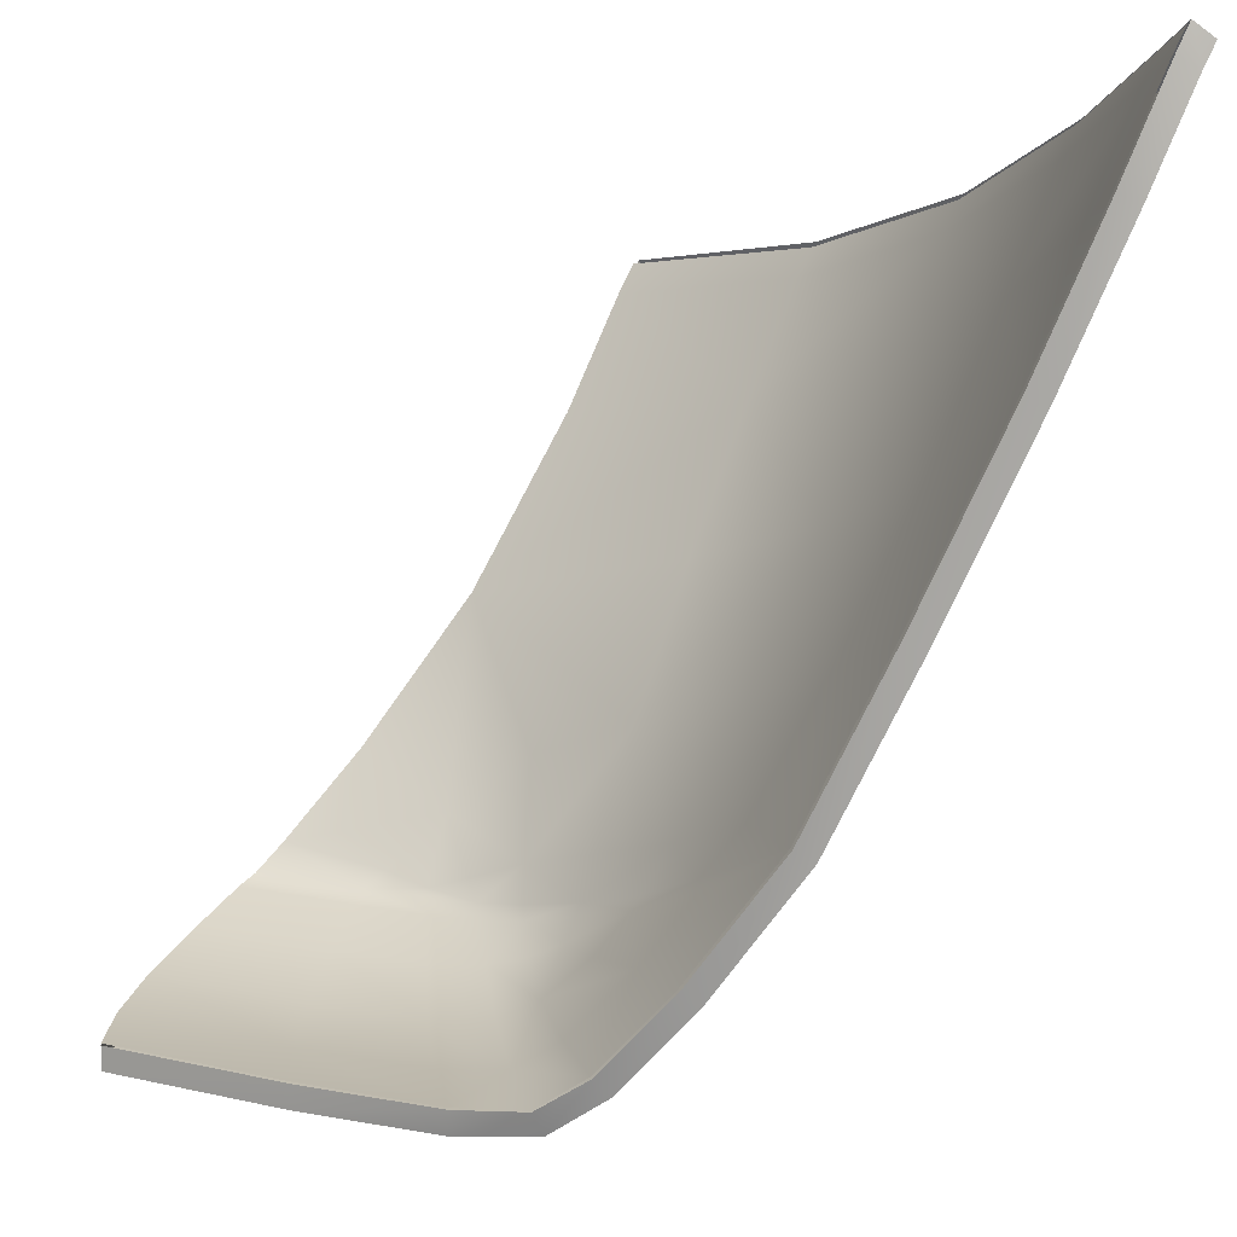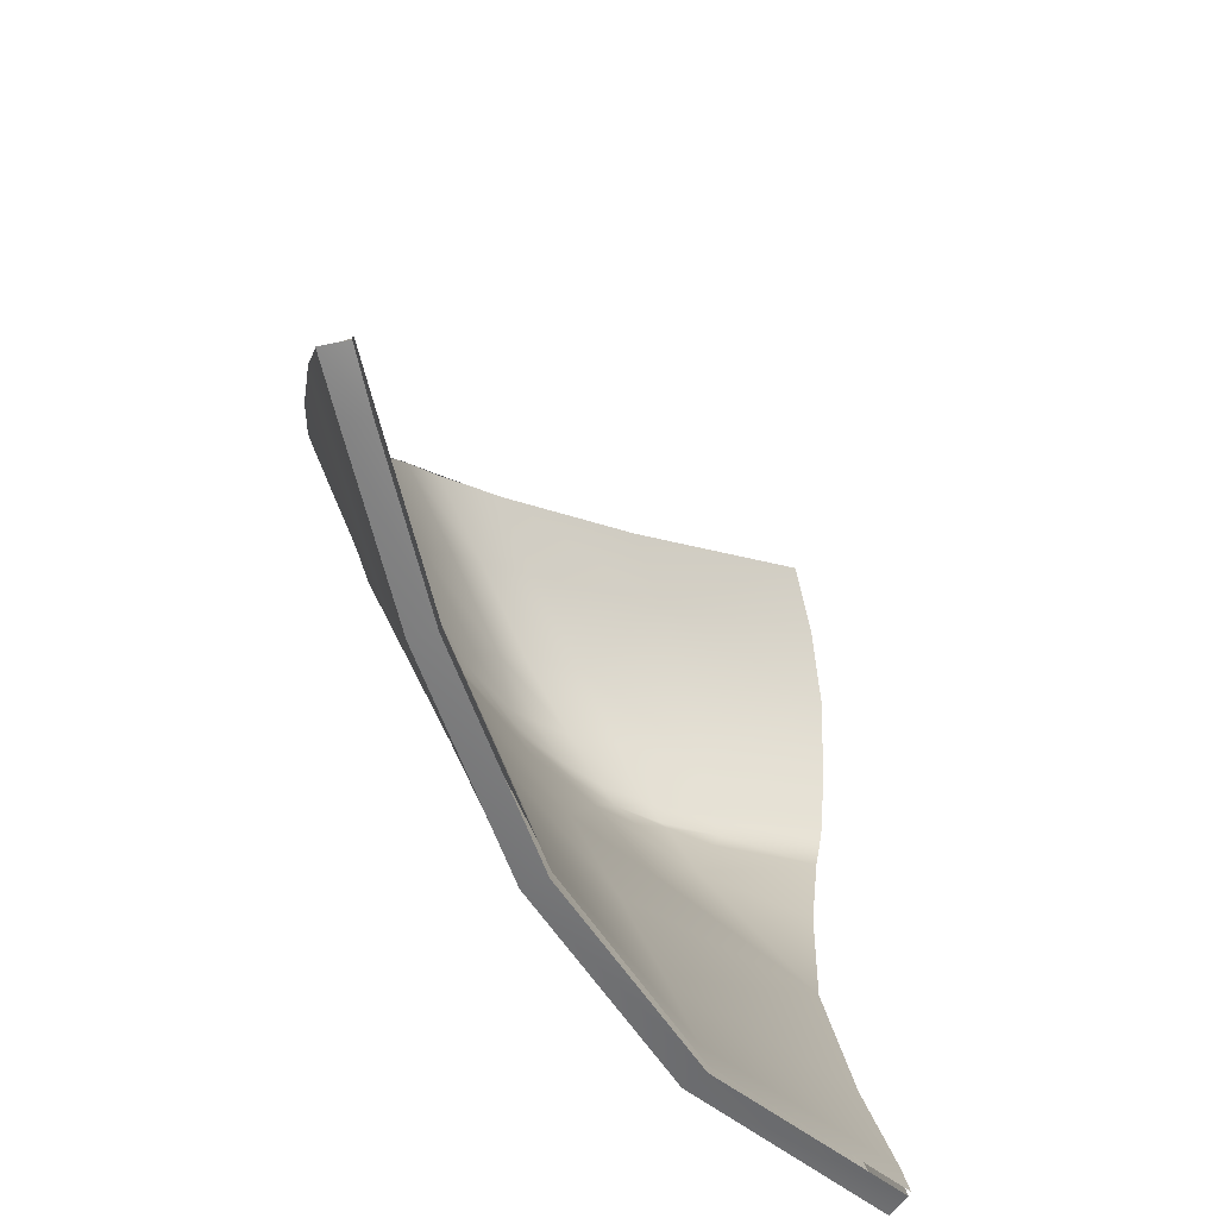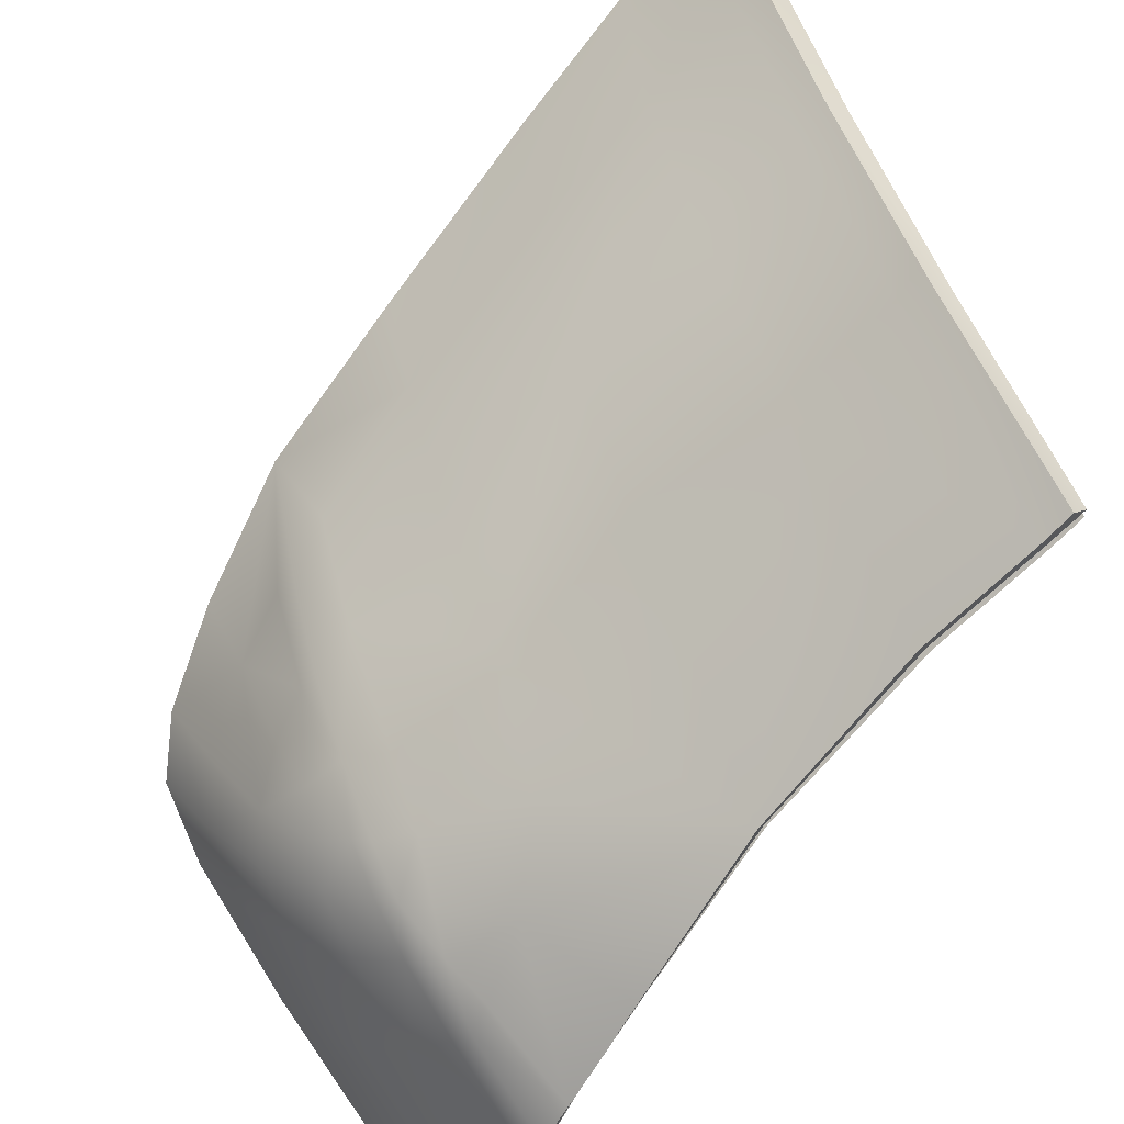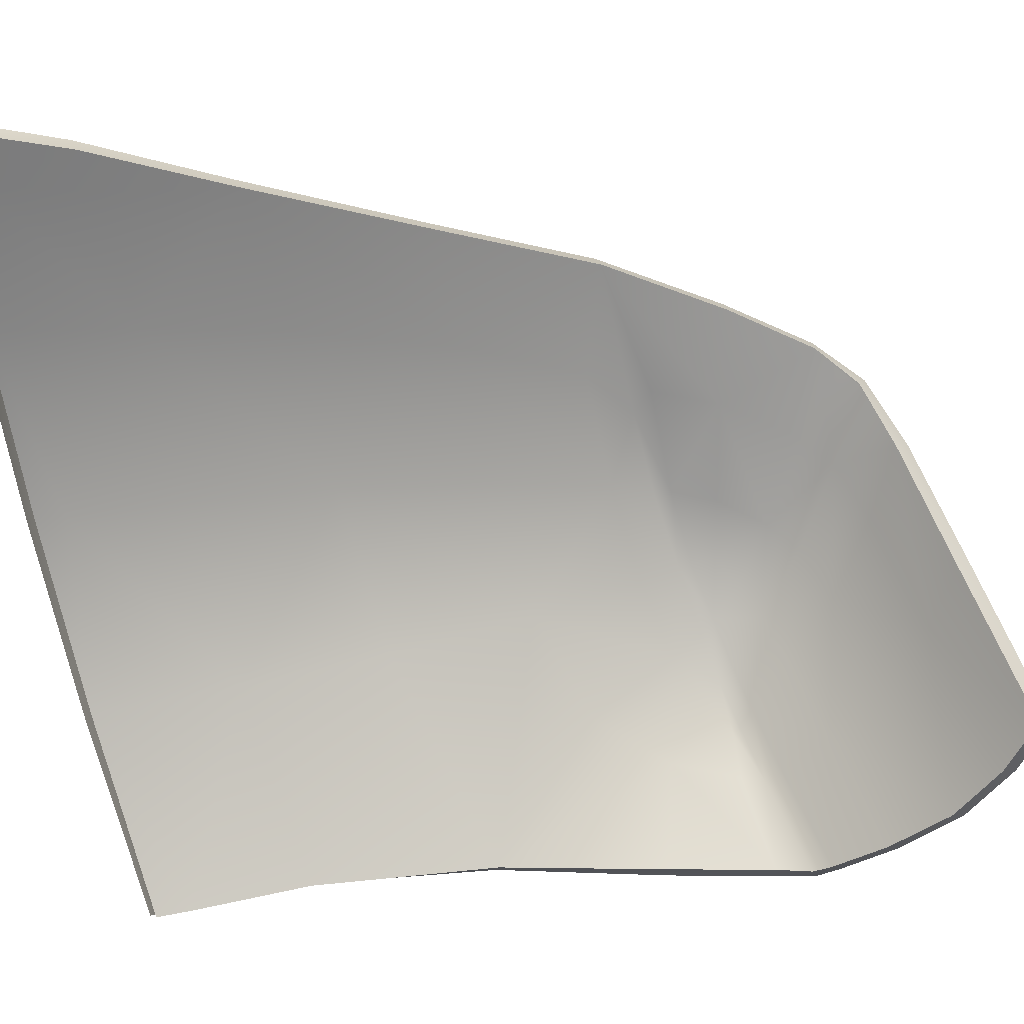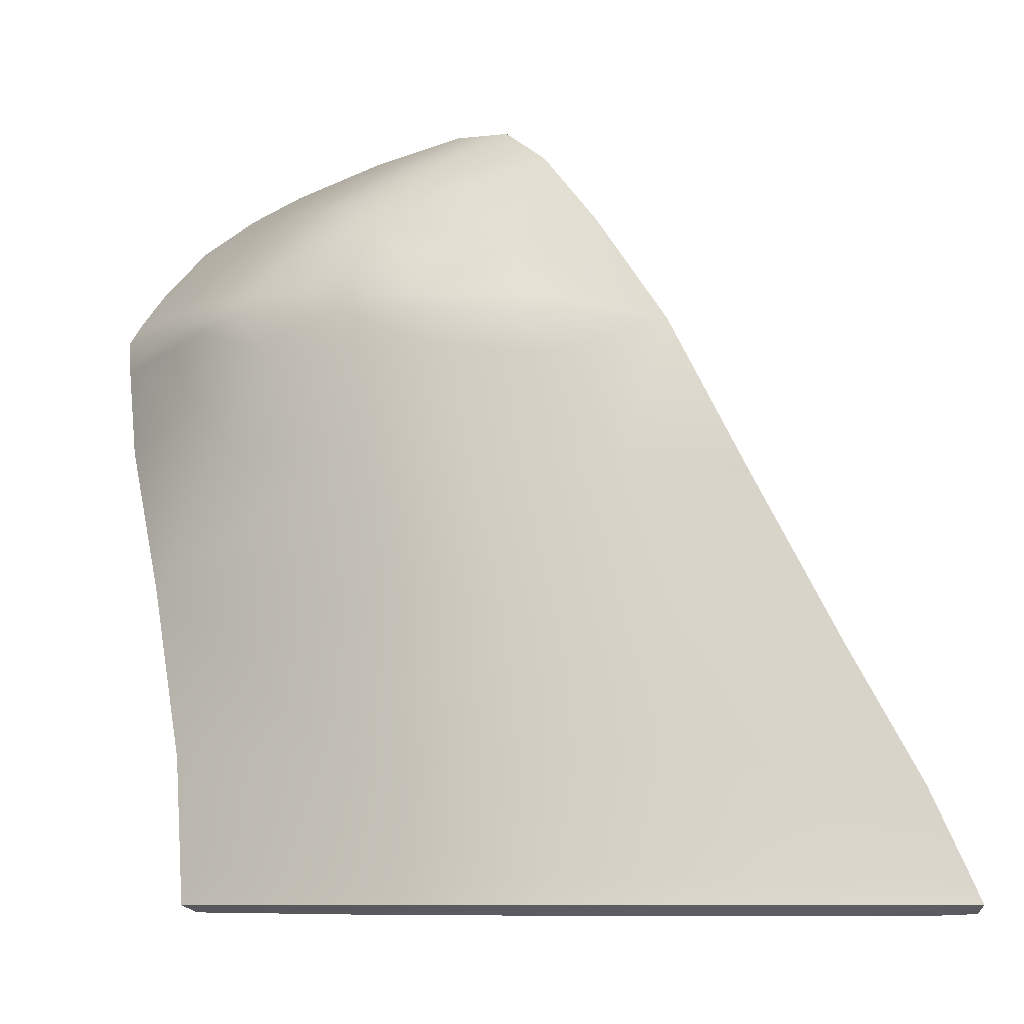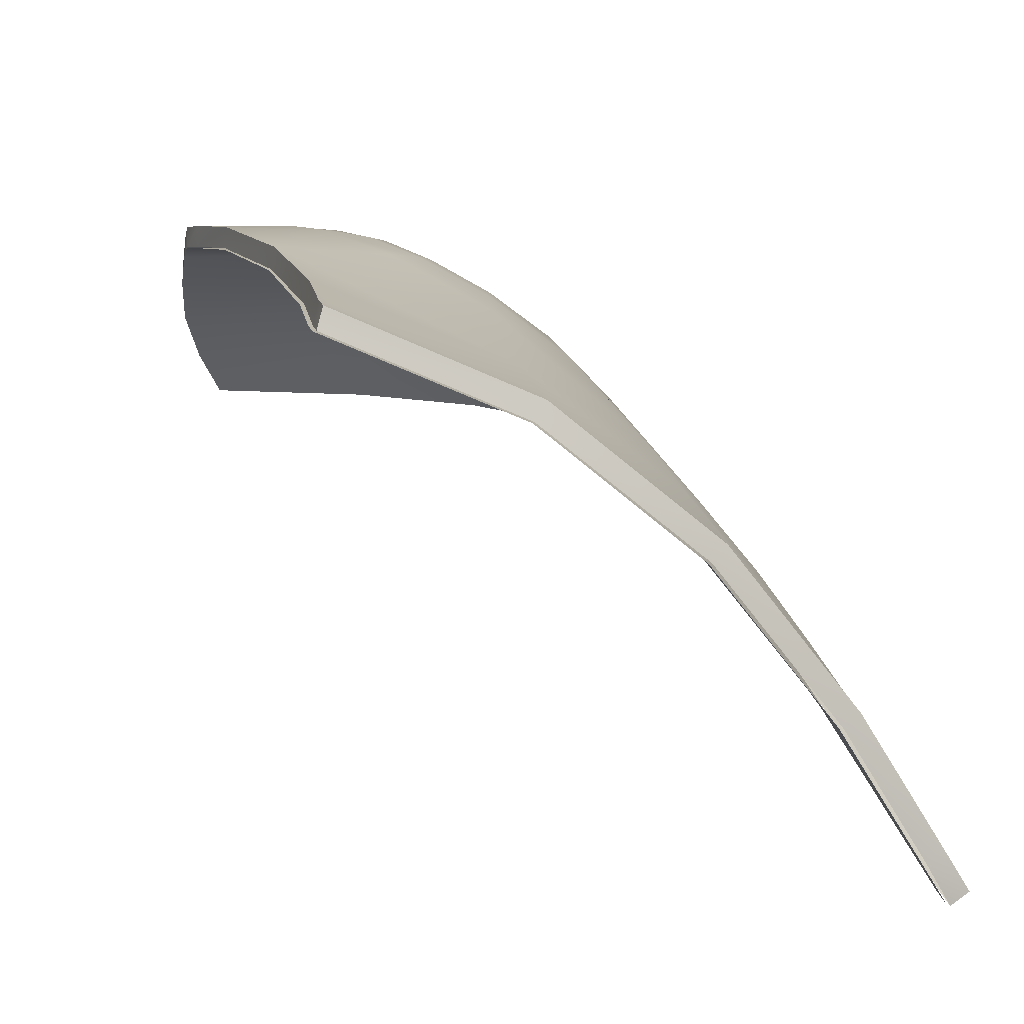
<metadata>
{"format":"obj","ext":"obj","renderer":"f3d","projection":"perspective","resolution":1024,"background":"white","views":[{"elev":74.4,"azim":-166.4,"up":"+Z"},{"elev":20.9,"azim":-19.3,"up":"+Z"},{"elev":-66.4,"azim":-54.1,"up":"+Z"},{"elev":47.2,"azim":66.3,"up":"+Z"},{"elev":-9.2,"azim":-109.1,"up":"+Y"},{"elev":-74.7,"azim":-163.4,"up":"+Y"}]}
</metadata>
<code>
v  -247.1 39.42 -72.6
v  -245.8 38.05 -76.06
v  -247.8 35.19 -74.72
v  -250.5 18.03 -75.61
v  -253.5 17.81 -68.71
v  -251.9 24.46 -70.77
v  -247.8 29.82 -77.92
v  -249.1 24.67 -76.79
v  -251.9 31.07 -68.57
v  -250.3 29.63 -72.99
v  -252.3 6.748 -74.12
v  -252.5 5.505 -73.98
v  -255.7 5.504 -65.82
v  -257.2 6.571 -59.66
v  -255.5 6.716 -66.07
v  -237.2 19.95 -88.26
v  -245.7 18.37 -82.04
v  -245.2 25 -81.96
v  -255.7 16.5 -62.16
v  -253.8 24.24 -65.68
v  -256.5 10.88 -61
v  -257 10.48 -59.14
v  -238.6 31.99 -86.72
v  -236.7 31.56 -87.59
v  -238.5 28.86 -87.23
v  -246.9 32.63 -78.5
v  -247.2 31.79 -78.65
v  -249.1 31.56 -75.06
v  -249.1 32.51 -74.03
v  -242.9 33.03 -83.44
v  -241.1 33.29 -84.81
v  -240.8 32.42 -85.49
v  -242.3 30.55 -84.49
v  -240.2 31.35 -86.03
v  -241.4 26.16 -85.65
v  -232.4 31.19 -88.91
v  -234.4 26.85 -88.94
v  -242.7 32.26 -83.96
v  -244.9 32.04 -81.65
v  -244.9 32.69 -81.52
v  -245 30.09 -81.77
v  -231.2 33.81 -88.26
v  -231.6 32.87 -88.83
v  -236.1 32.7 -87.62
v  -238.9 33.49 -85.91
v  -235.9 33.65 -86.99
v  -238.7 32.55 -86.59
v  -235.7 35.81 -85.38
v  -229.4 38.4 -84.64
v  -230.3 35.93 -86.77
v  -240.2 38.07 -81.59
v  -235.6 38.33 -83
v  -257.5 5.5 -59.34
v  -258 5.503 -57.15
v  -240.1 6.859 -87.4
v  -240.4 5.478 -87.39
v  -247.4 5.493 -81.48
v  -247.2 6.797 -81.53
v  -239.4 35.59 -84.21
v  -241.8 35.19 -83.23
v  -241.1 40.17 -78.16
v  -235.9 40.39 -80.05
v  -254.7 11.46 -67.11
v  -251.5 11.59 -74.7
v  -245.2 41.07 -73.78
v  -244 39.55 -77.02
v  -244.4 36.37 -79.87
v  -242.8 37.49 -80.66
v  -229.3 41.88 -79.77
v  -229.1 40.41 -82.12
v  -242.1 41.65 -75.16
v  -236.4 41.85 -77.39
v  -246.5 11.79 -81.81
v  -239.3 12.06 -87.52
v  -243.4 34.62 -82.3
v  -246 34.5 -78.92
v  -244.7 33.87 -81.26
v  -249.4 36.04 -70.91
v  -257.8 6.423 -57.49
v  -229 39.61 -81.56
v  -229.2 37.67 -83.98
v  -251.7 5.058 -73.57
v  -254.9 5.046 -65.54
v  -230.1 35.28 -86.05
v  -231 33.22 -87.5
v  -231.4 32.48 -87.93
v  -238.8 12 -86.66
v  -239.6 6.781 -86.56
v  -246.8 5.09 -80.86
v  -248.5 35.79 -70.44
v  -246.4 39.06 -72.08
v  -229.1 41.05 -79.25
v  -239.9 5.153 -86.58
v  -232.2 31.04 -87.97
v  -234.1 26.74 -88.01
v  -241.8 40.86 -74.64
v  -236.2 41.03 -76.88
v  -256.6 5.045 -59.11
v  -236.8 19.89 -87.37
v  -254.8 16.44 -61.84
v  -252.9 24.18 -65.29
v  -256.9 6.31 -57.27
v  -256.1 10.41 -58.88
v  -257.1 5.129 -56.95
v  -244.6 40.44 -73.23
v  -251 30.93 -68.13
g E232_541C_L_1_DTaSI_E232_541C_L
f 1 2 3
f 4 5 6
f 7 8 6
f 9 10 6
f 11 12 13
f 14 15 13
f 16 17 18
f 19 20 6
f 21 22 19
f 23 24 25
f 26 27 28
f 9 29 28
f 7 10 28
f 30 31 32
f 33 34 25
f 16 35 25
f 36 37 25
f 30 38 39
f 26 40 39
f 7 27 39
f 33 41 39
f 42 43 44
f 45 46 44
f 23 47 44
f 36 24 44
f 42 46 48
f 45 47 32
f 49 50 48
f 51 52 48
f 14 53 54
f 55 56 57
f 11 58 57
f 45 59 48
f 45 31 60
f 33 38 32
f 51 61 62
f 11 15 63
f 4 64 63
f 14 21 63
f 23 34 32
f 49 52 62
f 1 65 66
f 67 2 66
f 51 59 60
f 51 68 66
f 69 70 62
f 71 72 62
f 71 61 66
f 4 17 73
f 11 64 73
f 55 58 73
f 67 68 60
f 16 74 73
f 7 41 18
f 4 8 18
f 30 75 60
f 33 35 18
f 26 76 77
f 30 40 77
f 67 75 77
f 9 78 3
f 14 79 22
f 19 5 63
f 26 29 3
f 67 76 3
f 78 1 3
f 8 4 6
f 10 7 6
f 20 9 6
f 15 11 13
f 53 14 13
f 35 16 18
f 5 19 6
f 34 23 25
f 29 26 28
f 10 9 28
f 27 7 28
f 38 30 32
f 35 33 25
f 37 16 25
f 24 36 25
f 40 30 39
f 27 26 39
f 41 7 39
f 38 33 39
f 46 42 44
f 47 45 44
f 24 23 44
f 43 36 44
f 50 42 48
f 31 45 32
f 52 49 48
f 59 51 48
f 79 14 54
f 58 55 57
f 12 11 57
f 46 45 48
f 59 45 60
f 34 33 32
f 52 51 62
f 64 11 63
f 5 4 63
f 15 14 63
f 47 23 32
f 70 49 62
f 2 1 66
f 68 67 66
f 68 51 60
f 61 51 66
f 72 69 62
f 61 71 62
f 65 71 66
f 64 4 73
f 58 11 73
f 74 55 73
f 75 67 60
f 17 16 73
f 8 7 18
f 17 4 18
f 31 30 60
f 41 33 18
f 40 26 77
f 75 30 77
f 76 67 77
f 29 9 3
f 21 14 22
f 21 19 63
f 76 26 3
f 2 67 3
f 80 81 49
f 82 83 13
f 84 85 42
f 85 86 43
f 87 88 55
f 89 82 12
f 90 91 1
f 92 80 70
f 88 93 56
f 86 94 36
f 94 95 37
f 93 89 57
f 81 84 50
f 96 97 72
f 83 98 53
f 99 87 74
f 95 99 16
f 100 101 20
f 102 103 22
f 104 102 79
f 98 104 54
f 91 105 65
f 103 100 19
f 105 96 71
f 101 106 9
f 97 92 69
f 106 90 78
f 70 80 49
f 12 82 13
f 50 84 42
f 42 85 43
f 74 87 55
f 57 89 12
f 78 90 1
f 69 92 70
f 55 88 56
f 43 86 36
f 36 94 37
f 56 93 57
f 49 81 50
f 71 96 72
f 13 83 53
f 16 99 74
f 37 95 16
f 19 100 20
f 79 102 22
f 54 104 79
f 53 98 54
f 1 91 65
f 22 103 19
f 65 105 71
f 20 101 9
f 72 97 69
f 9 106 78
v  -246.3 38.99 -72.11
v  -245 37.58 -75.56
v  -246.9 34.83 -74.27
v  -249.5 17.94 -75.08
v  -252.5 17.7 -68.34
v  -250.9 24.34 -70.37
v  -246.9 29.73 -77.37
v  -248.2 24.57 -76.25
v  -250.9 30.88 -68.17
v  -249.3 29.5 -72.55
v  -251.3 6.64 -73.62
v  -251.6 5.369 -73.5
v  -254.7 5.351 -65.49
v  -256.2 6.453 -59.39
v  -254.5 6.601 -65.74
v  -236.7 19.87 -87.36
v  -244.9 18.31 -81.29
v  -244.5 24.96 -81.24
v  -254.7 16.41 -61.84
v  -252.8 24.14 -65.32
v  -255.5 10.8 -60.71
v  -256 10.39 -58.86
v  -238.1 31.85 -85.76
v  -236.4 31.42 -86.6
v  -238.1 28.77 -86.28
v  -246.1 32.29 -78
v  -246.3 31.58 -78.09
v  -248.2 31.31 -74.62
v  -248.2 32.14 -73.64
v  -242.2 32.71 -82.7
v  -240.5 32.85 -84.02
v  -240.2 32.14 -84.64
v  -241.6 30.48 -83.69
v  -239.6 31.25 -85.13
v  -240.7 26.17 -84.81
v  -232.1 31.02 -87.91
v  -234.1 26.74 -87.95
v  -242 32.07 -83.19
v  -244.1 31.89 -80.98
v  -244.1 32.46 -80.86
v  -244.2 30.02 -81.08
v  -231 33.17 -87.44
v  -231.4 32.47 -87.91
v  -235.7 32.31 -86.68
v  -238.5 32.94 -85.09
v  -235.6 33.04 -86.17
v  -238.3 32.24 -85.67
v  -235.4 35.13 -84.6
v  -229.2 37.62 -83.94
v  -230.1 35.24 -86
v  -239.8 37.31 -80.92
v  -235.4 37.54 -82.32
v  -256.4 5.35 -59.07
v  -257 5.357 -56.89
v  -239.4 6.754 -86.59
v  -239.7 5.351 -86.58
v  -246.7 5.373 -80.78
v  -246.4 6.7 -80.82
v  -239.1 34.96 -83.43
v  -241.3 34.66 -82.47
v  -240.8 39.32 -77.6
v  -235.7 39.52 -79.48
v  -253.7 11.37 -66.76
v  -250.6 11.51 -74.19
v  -244.6 40.4 -73.25
v  -243.4 38.85 -76.47
v  -243.7 35.88 -79.31
v  -242.3 36.84 -80.01
v  -229.1 40.99 -79.22
v  -228.9 39.55 -81.53
v  -241.8 40.8 -74.62
v  -236.2 40.96 -76.85
v  -245.7 11.73 -81.09
v  -238.6 11.97 -86.69
v  -242.7 34.18 -81.59
v  -245.1 34.1 -78.43
v  -243.9 33.54 -80.63
v  -248.5 35.73 -70.46
v  -256.8 6.31 -57.22
g E232_541C_L_E232_541C_L_2_N
f 107 108 109
f 110 111 112
f 113 114 112
f 115 116 112
f 117 118 119
f 120 121 119
f 122 123 124
f 125 126 112
f 127 128 125
f 129 130 131
f 132 133 134
f 115 135 134
f 113 116 134
f 136 137 138
f 139 140 131
f 122 141 131
f 142 143 131
f 136 144 145
f 132 146 145
f 113 133 145
f 139 147 145
f 148 149 150
f 151 152 150
f 129 153 150
f 142 130 150
f 148 152 154
f 151 153 138
f 155 156 154
f 157 158 154
f 120 159 160
f 161 162 163
f 117 164 163
f 151 165 154
f 151 137 166
f 139 144 138
f 157 167 168
f 117 121 169
f 110 170 169
f 120 127 169
f 129 140 138
f 155 158 168
f 107 171 172
f 173 108 172
f 157 165 166
f 157 174 172
f 175 176 168
f 177 178 168
f 177 167 172
f 110 123 179
f 117 170 179
f 161 164 179
f 173 174 166
f 122 180 179
f 113 147 124
f 110 114 124
f 136 181 166
f 139 141 124
f 132 182 183
f 136 146 183
f 173 181 183
f 115 184 109
f 120 185 128
f 125 111 169
f 132 135 109
f 173 182 109
f 184 107 109
f 114 110 112
f 116 113 112
f 126 115 112
f 121 117 119
f 159 120 119
f 141 122 124
f 111 125 112
f 140 129 131
f 135 132 134
f 116 115 134
f 133 113 134
f 144 136 138
f 141 139 131
f 143 122 131
f 130 142 131
f 146 136 145
f 133 132 145
f 147 113 145
f 144 139 145
f 152 148 150
f 153 151 150
f 130 129 150
f 149 142 150
f 156 148 154
f 137 151 138
f 158 155 154
f 165 157 154
f 185 120 160
f 164 161 163
f 118 117 163
f 152 151 154
f 165 151 166
f 140 139 138
f 158 157 168
f 170 117 169
f 111 110 169
f 121 120 169
f 153 129 138
f 176 155 168
f 108 107 172
f 174 173 172
f 174 157 166
f 167 157 172
f 178 175 168
f 167 177 168
f 171 177 172
f 170 110 179
f 164 117 179
f 180 161 179
f 181 173 166
f 123 122 179
f 114 113 124
f 123 110 124
f 137 136 166
f 147 139 124
f 146 132 183
f 181 136 183
f 182 173 183
f 135 115 109
f 127 120 128
f 127 125 169
f 182 132 109
f 108 173 109

</code>
